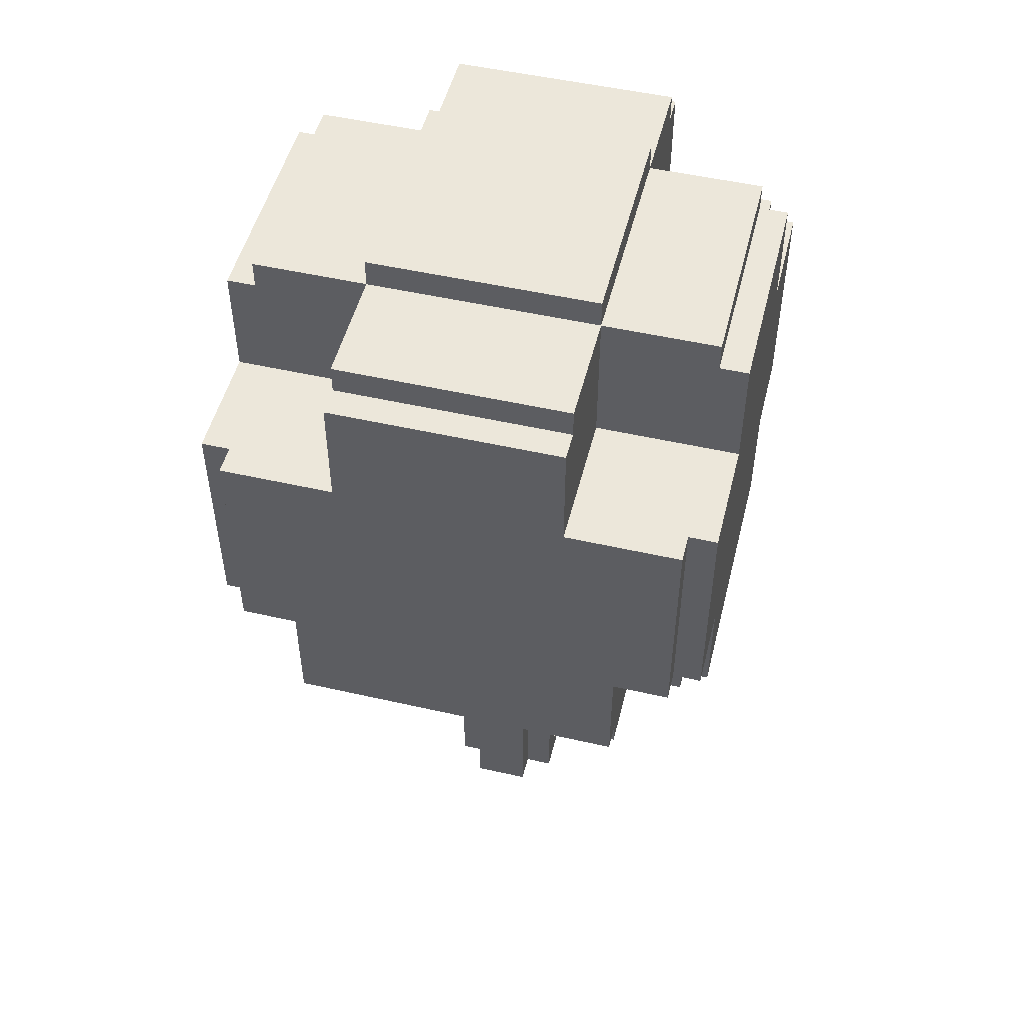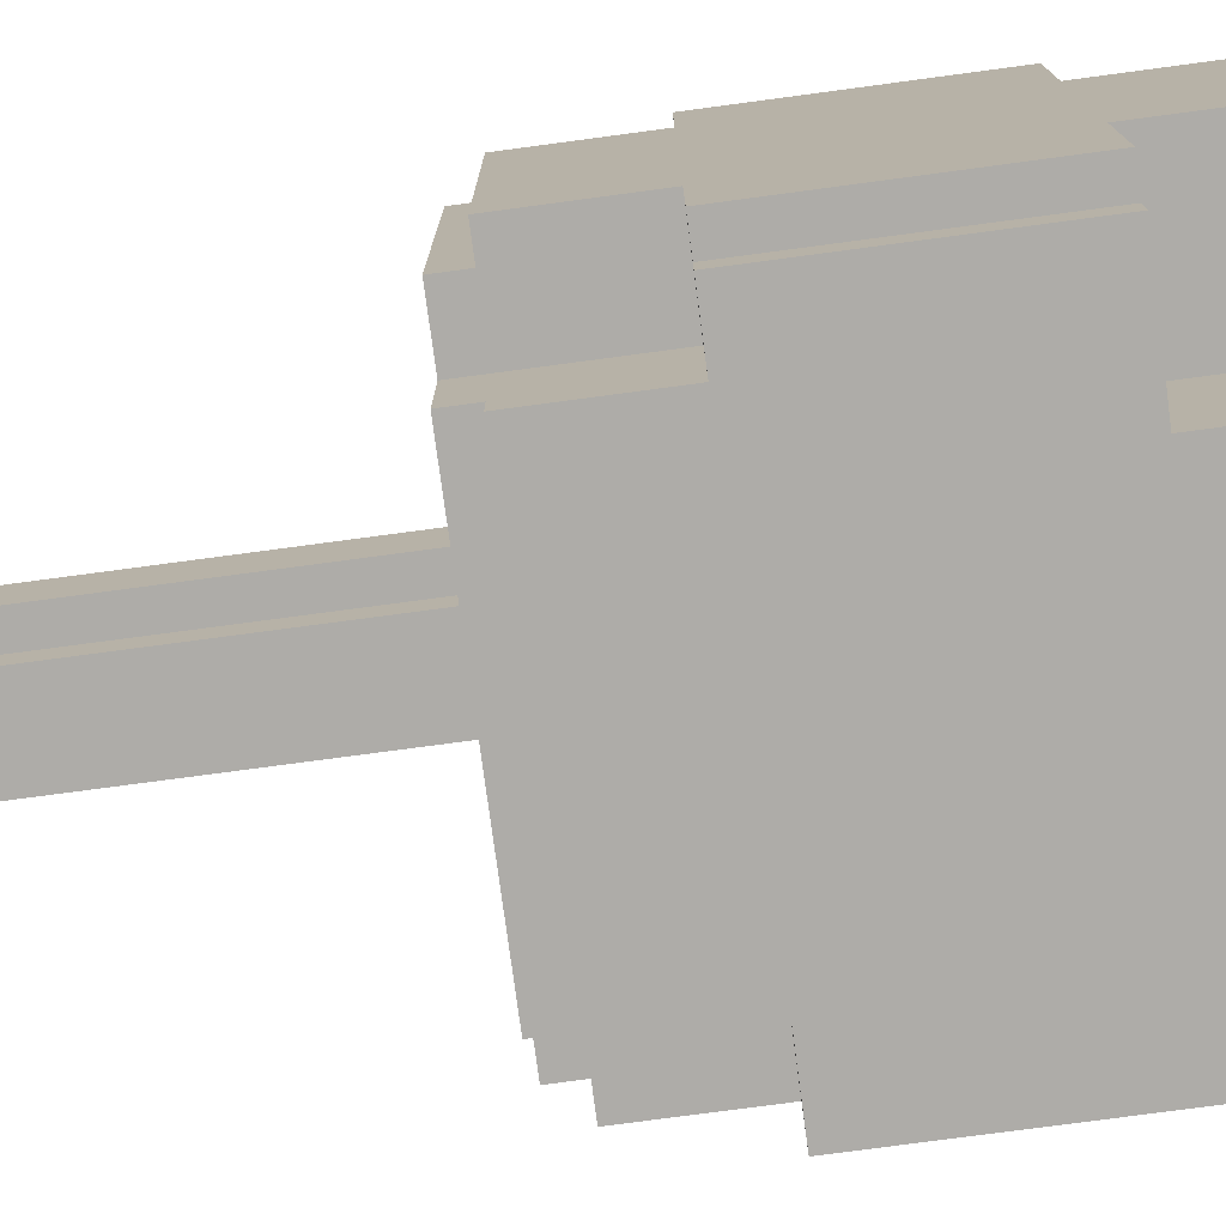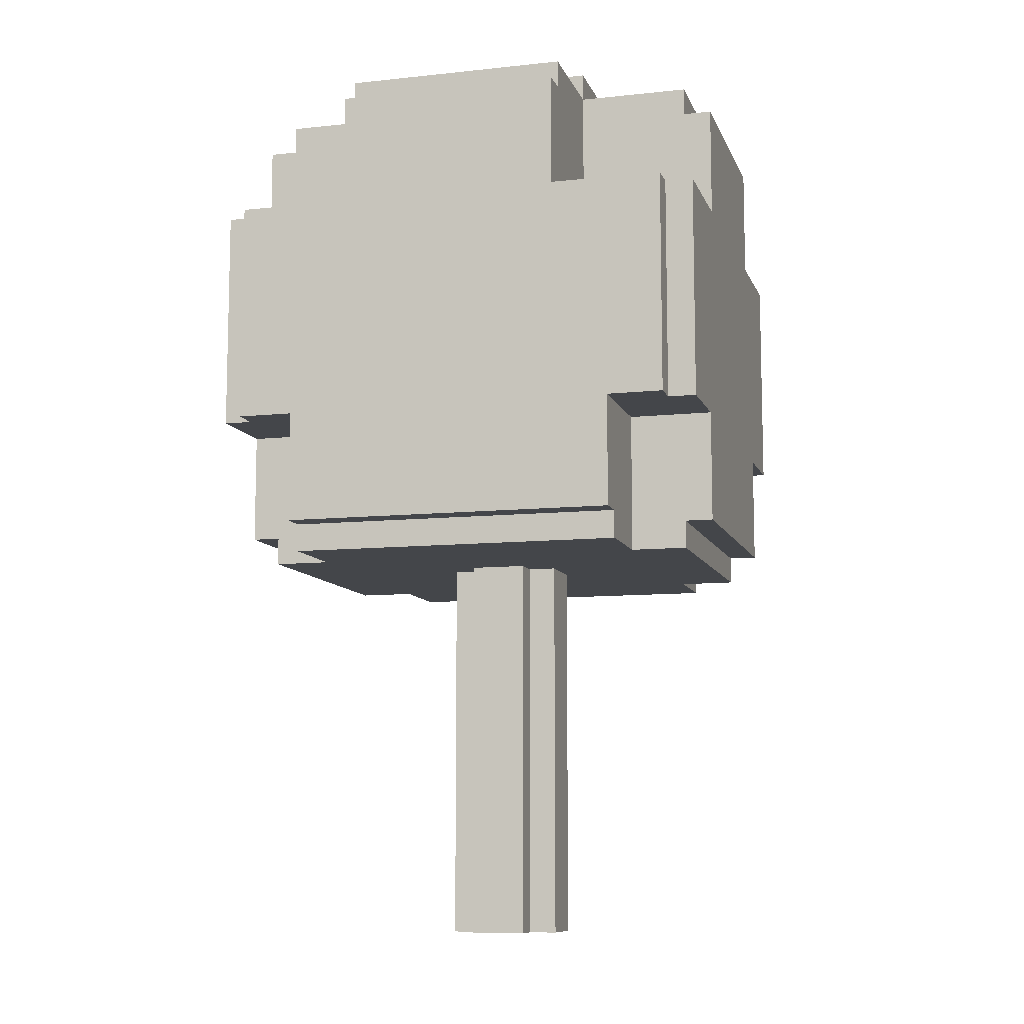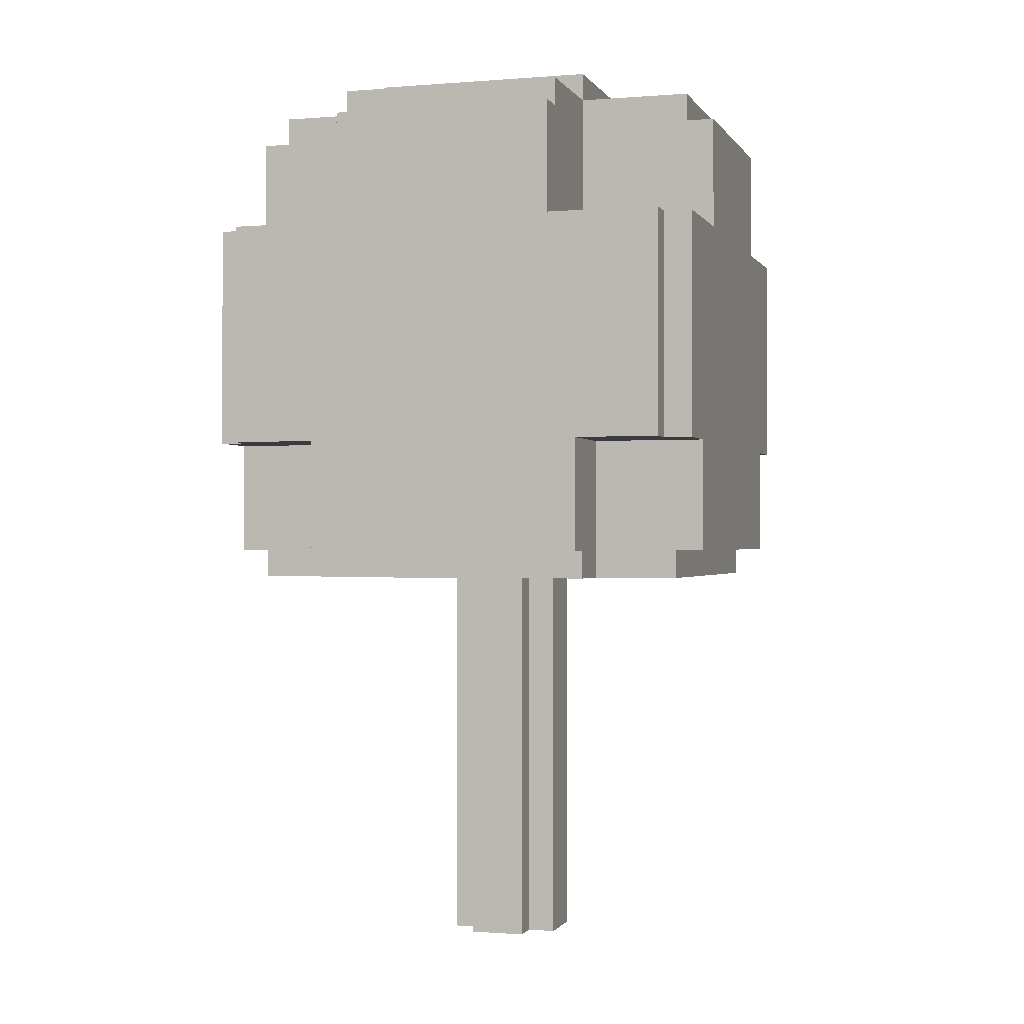
<metadata>
{"format":"obj","ext":"obj","renderer":"f3d","projection":"perspective","resolution":1024,"background":"white","views":[{"elev":50.6,"azim":-166.0,"up":"+Y"},{"elev":-76.9,"azim":97.6,"up":"+Z"},{"elev":-9.6,"azim":15.6,"up":"+Y"},{"elev":-0.8,"azim":106.7,"up":"+Y"}]}
</metadata>
<code>
g tree6
v -9 15 5
v -9 15 -5
v -9 19 8
v -9 19 5
v -9 19 -5
v -9 19 -8
v -9 27 8
v -9 27 4
v -9 27 -4
v -9 27 -8
v -9 31 4
v -9 31 -4
v -8 14 5
v -8 14 -5
v -8 15 5
v -8 15 -5
v -8 19 9
v -8 19 8
v -8 19 -8
v -8 19 -9
v -8 27 9
v -8 27 8
v -8 27 -8
v -8 27 -9
v -8 31 4
v -8 31 -4
v -8 32 4
v -8 32 -4
v -6 14 8
v -6 14 5
v -6 14 -5
v -6 14 -8
v -6 15 9
v -6 15 8
v -6 15 -8
v -6 15 -9
v -6 19 9
v -6 19 5
v -6 19 -5
v -6 19 -9
v -4 27 9
v -4 27 4
v -4 27 -4
v -4 27 -9
v -4 31 9
v -4 31 8
v -4 31 -8
v -4 31 -9
v -4 32 8
v -4 32 4
v -4 32 -4
v -4 32 -8
v -4 33 4
v -4 33 -4
v -2 0 1
v -2 0 -1
v -2 2 1
v -2 2 -1
v -2 5 1
v -2 5 -1
v -2 6 1
v -2 6 -1
v -2 7 1
v -2 7 -1
v -2 9 1
v -2 9 -1
v -2 12 1
v -2 12 -1
v -2 14 1
v -2 14 -1
v -1 0 2
v -1 0 1
v -1 0 -1
v -1 0 -2
v -1 1 2
v -1 1 1
v -1 1 -1
v -1 1 -2
v -1 2 2
v -1 2 1
v -1 2 -1
v -1 2 -2
v -1 5 2
v -1 5 1
v -1 5 -1
v -1 5 -2
v -1 6 1
v -1 6 -1
v -1 7 2
v -1 7 1
v -1 7 -1
v -1 7 -2
v -1 8 2
v -1 8 1
v -1 8 -1
v -1 8 -2
v -1 9 1
v -1 9 -1
v -1 10 2
v -1 10 1
v -1 10 -1
v -1 10 -2
v -1 12 2
v -1 12 1
v -1 12 -1
v -1 12 -2
v -1 14 2
v -1 14 1
v -1 14 -1
v -1 14 -2
v 1 0 2
v 1 0 1
v 1 0 -1
v 1 0 -2
v 1 1 2
v 1 1 1
v 1 1 -1
v 1 1 -2
v 1 2 2
v 1 2 1
v 1 2 -1
v 1 2 -2
v 1 5 2
v 1 5 1
v 1 5 -1
v 1 5 -2
v 1 6 1
v 1 6 -1
v 1 7 2
v 1 7 1
v 1 7 -1
v 1 7 -2
v 1 8 2
v 1 8 1
v 1 8 -1
v 1 8 -2
v 1 9 1
v 1 9 -1
v 1 10 2
v 1 10 1
v 1 10 -1
v 1 10 -2
v 1 12 2
v 1 12 1
v 1 12 -1
v 1 12 -2
v 1 14 2
v 1 14 1
v 1 14 -1
v 1 14 -2
v 2 0 1
v 2 0 -1
v 2 2 1
v 2 2 -1
v 2 5 1
v 2 5 -1
v 2 6 1
v 2 6 -1
v 2 7 1
v 2 7 -1
v 2 9 1
v 2 9 -1
v 2 12 1
v 2 12 -1
v 2 14 1
v 2 14 -1
v 4 27 9
v 4 27 4
v 4 27 -4
v 4 27 -9
v 4 31 9
v 4 31 8
v 4 31 -8
v 4 31 -9
v 4 32 8
v 4 32 4
v 4 32 -4
v 4 32 -8
v 4 33 4
v 4 33 -4
v 6 14 8
v 6 14 5
v 6 14 -5
v 6 14 -8
v 6 15 9
v 6 15 8
v 6 15 -8
v 6 15 -9
v 6 19 9
v 6 19 5
v 6 19 -5
v 6 19 -9
v 8 14 5
v 8 14 -5
v 8 15 5
v 8 15 -5
v 8 19 9
v 8 19 8
v 8 19 -8
v 8 19 -9
v 8 27 9
v 8 27 8
v 8 27 -8
v 8 27 -9
v 8 31 4
v 8 31 -4
v 8 32 4
v 8 32 -4
v 9 15 5
v 9 15 -5
v 9 19 8
v 9 19 5
v 9 19 -5
v 9 19 -8
v 9 27 8
v 9 27 4
v 9 27 -4
v 9 27 -8
v 9 31 4
v 9 31 -4
v -8 19 9
v -8 27 9
v -6 15 9
v -6 19 9
v -4 27 9
v -4 31 9
v 4 27 9
v 4 31 9
v 6 15 9
v 6 19 9
v 8 19 9
v 8 27 9
v -9 19 8
v -9 27 8
v -8 19 8
v -8 27 8
v -6 14 8
v -6 15 8
v -4 31 8
v -4 32 8
v 4 31 8
v 4 32 8
v 6 14 8
v 6 15 8
v 8 19 8
v 8 27 8
v 9 19 8
v 9 27 8
v -9 15 5
v -9 19 5
v -8 14 5
v -8 15 5
v -6 14 5
v -6 19 5
v 6 14 5
v 6 19 5
v 8 14 5
v 8 15 5
v 9 15 5
v 9 19 5
v -9 27 4
v -9 31 4
v -8 31 4
v -8 32 4
v -4 27 4
v -4 32 4
v -4 33 4
v 4 27 4
v 4 32 4
v 4 33 4
v 8 31 4
v 8 32 4
v 9 27 4
v 9 31 4
v -1 0 2
v -1 1 2
v -1 2 2
v -1 5 2
v -1 7 2
v -1 8 2
v -1 10 2
v -1 12 2
v -1 14 2
v 1 0 2
v 1 1 2
v 1 2 2
v 1 5 2
v 1 7 2
v 1 8 2
v 1 10 2
v 1 12 2
v 1 14 2
v -2 0 1
v -2 2 1
v -2 5 1
v -2 6 1
v -2 7 1
v -2 9 1
v -2 12 1
v -2 14 1
v -1 0 1
v -1 1 1
v -1 2 1
v -1 5 1
v -1 6 1
v -1 7 1
v -1 8 1
v -1 9 1
v -1 10 1
v -1 12 1
v -1 14 1
v 1 0 1
v 1 1 1
v 1 2 1
v 1 5 1
v 1 6 1
v 1 7 1
v 1 8 1
v 1 9 1
v 1 10 1
v 1 12 1
v 1 14 1
v 2 0 1
v 2 2 1
v 2 5 1
v 2 6 1
v 2 7 1
v 2 9 1
v 2 12 1
v 2 14 1
v -2 0 -1
v -2 2 -1
v -2 5 -1
v -2 6 -1
v -2 7 -1
v -2 9 -1
v -2 12 -1
v -2 14 -1
v -1 0 -1
v -1 1 -1
v -1 2 -1
v -1 5 -1
v -1 6 -1
v -1 7 -1
v -1 8 -1
v -1 9 -1
v -1 10 -1
v -1 12 -1
v -1 14 -1
v 1 0 -1
v 1 1 -1
v 1 2 -1
v 1 5 -1
v 1 6 -1
v 1 7 -1
v 1 8 -1
v 1 9 -1
v 1 10 -1
v 1 12 -1
v 1 14 -1
v 2 0 -1
v 2 2 -1
v 2 5 -1
v 2 6 -1
v 2 7 -1
v 2 9 -1
v 2 12 -1
v 2 14 -1
v -1 0 -2
v -1 1 -2
v -1 2 -2
v -1 5 -2
v -1 7 -2
v -1 8 -2
v -1 10 -2
v -1 12 -2
v -1 14 -2
v 1 0 -2
v 1 1 -2
v 1 2 -2
v 1 5 -2
v 1 7 -2
v 1 8 -2
v 1 10 -2
v 1 12 -2
v 1 14 -2
v -9 27 -4
v -9 31 -4
v -8 31 -4
v -8 32 -4
v -4 27 -4
v -4 32 -4
v -4 33 -4
v 4 27 -4
v 4 32 -4
v 4 33 -4
v 8 31 -4
v 8 32 -4
v 9 27 -4
v 9 31 -4
v -9 15 -5
v -9 19 -5
v -8 14 -5
v -8 15 -5
v -6 14 -5
v -6 19 -5
v 6 14 -5
v 6 19 -5
v 8 14 -5
v 8 15 -5
v 9 15 -5
v 9 19 -5
v -9 19 -8
v -9 27 -8
v -8 19 -8
v -8 27 -8
v -6 14 -8
v -6 15 -8
v -4 31 -8
v -4 32 -8
v 4 31 -8
v 4 32 -8
v 6 14 -8
v 6 15 -8
v 8 19 -8
v 8 27 -8
v 9 19 -8
v 9 27 -8
v -8 19 -9
v -8 27 -9
v -6 15 -9
v -6 19 -9
v -4 27 -9
v -4 31 -9
v 4 27 -9
v 4 31 -9
v 6 15 -9
v 6 19 -9
v 8 19 -9
v 8 27 -9
v -1 0 2
v 1 0 2
v -2 0 1
v -1 0 1
v 1 0 1
v 2 0 1
v -2 0 -1
v -1 0 -1
v 1 0 -1
v 2 0 -1
v -1 0 -2
v 1 0 -2
v -6 14 8
v 6 14 8
v -8 14 5
v -6 14 5
v 6 14 5
v 8 14 5
v -1 14 2
v 1 14 2
v -2 14 1
v -1 14 1
v 1 14 1
v 2 14 1
v -2 14 -1
v -1 14 -1
v 1 14 -1
v 2 14 -1
v -1 14 -2
v 1 14 -2
v -8 14 -5
v -6 14 -5
v 6 14 -5
v 8 14 -5
v -6 14 -8
v 6 14 -8
v -6 15 9
v 6 15 9
v -6 15 8
v 6 15 8
v -9 15 5
v -8 15 5
v 8 15 5
v 9 15 5
v -9 15 -5
v -8 15 -5
v 8 15 -5
v 9 15 -5
v -6 15 -8
v 6 15 -8
v -6 15 -9
v 6 15 -9
v -8 19 9
v -6 19 9
v 6 19 9
v 8 19 9
v -9 19 8
v -8 19 8
v 8 19 8
v 9 19 8
v -9 19 5
v -6 19 5
v 6 19 5
v 9 19 5
v -9 19 -5
v -6 19 -5
v 6 19 -5
v 9 19 -5
v -9 19 -8
v -8 19 -8
v 8 19 -8
v 9 19 -8
v -8 19 -9
v -6 19 -9
v 6 19 -9
v 8 19 -9
v -8 27 9
v -4 27 9
v 4 27 9
v 8 27 9
v -9 27 8
v -8 27 8
v 8 27 8
v 9 27 8
v -9 27 4
v -4 27 4
v 4 27 4
v 9 27 4
v -9 27 -4
v -4 27 -4
v 4 27 -4
v 9 27 -4
v -9 27 -8
v -8 27 -8
v 8 27 -8
v 9 27 -8
v -8 27 -9
v -4 27 -9
v 4 27 -9
v 8 27 -9
v -4 31 9
v 4 31 9
v -4 31 8
v 4 31 8
v -9 31 4
v -8 31 4
v 8 31 4
v 9 31 4
v -9 31 -4
v -8 31 -4
v 8 31 -4
v 9 31 -4
v -4 31 -8
v 4 31 -8
v -4 31 -9
v 4 31 -9
v -4 32 8
v 4 32 8
v -8 32 4
v -4 32 4
v 4 32 4
v 8 32 4
v -8 32 -4
v -4 32 -4
v 4 32 -4
v 8 32 -4
v -4 32 -8
v 4 32 -8
v -4 33 4
v 4 33 4
v -4 33 -4
v 4 33 -4
f 4 2 1
f 5 2 4
f 7 4 3
f 7 6 5
f 7 5 4
f 8 6 7
f 9 6 8
f 10 6 9
f 11 9 8
f 12 9 11
f 15 14 13
f 16 14 15
f 21 18 17
f 22 18 21
f 23 20 19
f 24 20 23
f 27 26 25
f 28 26 27
f 34 30 29
f 35 32 31
f 37 34 33
f 38 30 34
f 38 34 37
f 39 36 35
f 39 35 31
f 40 36 39
f 45 42 41
f 46 42 45
f 47 44 43
f 48 44 47
f 49 42 46
f 50 42 49
f 51 47 43
f 52 47 51
f 53 51 50
f 54 51 53
f 57 56 55
f 58 56 57
f 59 58 57
f 60 58 59
f 61 60 59
f 62 60 61
f 63 62 61
f 64 62 63
f 65 64 63
f 66 64 65
f 67 66 65
f 68 66 67
f 69 68 67
f 70 68 69
f 75 72 71
f 76 72 75
f 77 74 73
f 78 74 77
f 79 76 75
f 80 76 79
f 81 78 77
f 82 78 81
f 83 80 79
f 84 80 83
f 85 82 81
f 86 82 85
f 87 84 83
f 88 86 85
f 89 87 83
f 90 87 89
f 91 86 88
f 92 86 91
f 93 90 89
f 94 90 93
f 95 92 91
f 96 92 95
f 97 94 93
f 98 96 95
f 99 97 93
f 100 97 99
f 101 96 98
f 102 96 101
f 103 100 99
f 104 100 103
f 105 102 101
f 106 102 105
f 107 104 103
f 108 104 107
f 109 106 105
f 110 106 109
f 111 112 115
f 115 112 116
f 113 114 117
f 117 114 118
f 115 116 119
f 119 116 120
f 117 118 121
f 121 118 122
f 119 120 123
f 123 120 124
f 121 122 125
f 125 122 126
f 123 124 127
f 125 126 128
f 123 127 129
f 129 127 130
f 128 126 131
f 131 126 132
f 129 130 133
f 133 130 134
f 131 132 135
f 135 132 136
f 133 134 137
f 135 136 138
f 133 137 139
f 139 137 140
f 138 136 141
f 141 136 142
f 139 140 143
f 143 140 144
f 141 142 145
f 145 142 146
f 143 144 147
f 147 144 148
f 145 146 149
f 149 146 150
f 151 152 153
f 153 152 154
f 153 154 155
f 155 154 156
f 155 156 157
f 157 156 158
f 157 158 159
f 159 158 160
f 159 160 161
f 161 160 162
f 161 162 163
f 163 162 164
f 163 164 165
f 165 164 166
f 167 168 171
f 171 168 172
f 169 170 173
f 173 170 174
f 172 168 175
f 175 168 176
f 169 173 177
f 177 173 178
f 176 177 179
f 179 177 180
f 181 182 186
f 183 184 187
f 185 186 189
f 186 182 190
f 189 186 190
f 187 188 191
f 183 187 191
f 191 188 192
f 193 194 195
f 195 194 196
f 197 198 201
f 201 198 202
f 199 200 203
f 203 200 204
f 205 206 207
f 207 206 208
f 209 210 212
f 212 210 213
f 211 212 215
f 213 214 215
f 212 213 215
f 215 214 216
f 216 214 217
f 217 214 218
f 216 217 219
f 219 217 220
f 224 222 221
f 225 222 224
f 225 224 223
f 227 225 223
f 227 226 225
f 228 226 227
f 229 227 223
f 230 227 229
f 231 227 230
f 232 227 231
f 235 234 233
f 236 234 235
f 241 240 239
f 242 240 241
f 243 238 237
f 244 238 243
f 247 246 245
f 248 246 247
f 252 250 249
f 253 252 251
f 254 250 252
f 254 252 253
f 257 256 255
f 258 256 257
f 259 256 258
f 260 256 259
f 263 262 261
f 265 263 261
f 265 264 263
f 266 264 265
f 269 267 266
f 270 267 269
f 271 269 268
f 272 269 271
f 273 271 268
f 274 271 273
f 284 276 275
f 285 277 276
f 285 276 284
f 286 278 277
f 286 277 285
f 287 279 278
f 287 278 286
f 288 280 279
f 288 279 287
f 289 281 280
f 289 280 288
f 290 282 281
f 290 281 289
f 291 283 282
f 291 282 290
f 292 283 291
f 301 294 293
f 302 294 301
f 303 295 294
f 303 294 302
f 304 296 295
f 304 295 303
f 305 297 296
f 305 296 304
f 306 298 297
f 306 297 305
f 307 298 306
f 308 299 298
f 308 298 307
f 309 299 308
f 310 300 299
f 310 299 309
f 311 300 310
f 323 313 312
f 323 314 313
f 324 315 314
f 324 314 323
f 325 316 315
f 325 315 324
f 326 317 316
f 326 316 325
f 327 318 317
f 327 317 326
f 327 319 318
f 328 321 320
f 328 319 327
f 328 320 319
f 329 322 321
f 329 321 328
f 330 322 329
f 331 332 339
f 339 332 340
f 332 333 341
f 340 332 341
f 333 334 342
f 341 333 342
f 334 335 343
f 342 334 343
f 335 336 344
f 343 335 344
f 344 336 345
f 336 337 346
f 345 336 346
f 346 337 347
f 337 338 348
f 347 337 348
f 348 338 349
f 350 351 361
f 351 352 361
f 352 353 362
f 361 352 362
f 353 354 363
f 362 353 363
f 354 355 364
f 363 354 364
f 355 356 365
f 364 355 365
f 356 357 365
f 358 359 366
f 365 357 366
f 357 358 366
f 359 360 367
f 366 359 367
f 367 360 368
f 369 370 378
f 370 371 379
f 378 370 379
f 371 372 380
f 379 371 380
f 372 373 381
f 380 372 381
f 373 374 382
f 381 373 382
f 374 375 383
f 382 374 383
f 375 376 384
f 383 375 384
f 376 377 385
f 384 376 385
f 385 377 386
f 387 388 389
f 387 389 391
f 389 390 391
f 391 390 392
f 392 393 395
f 395 393 396
f 394 395 397
f 397 395 398
f 394 397 399
f 399 397 400
f 401 402 404
f 403 404 405
f 404 402 406
f 405 404 406
f 407 408 409
f 409 408 410
f 410 408 411
f 411 408 412
f 413 414 415
f 415 414 416
f 419 420 421
f 421 420 422
f 417 418 423
f 423 418 424
f 425 426 427
f 427 426 428
f 429 430 432
f 432 430 433
f 431 432 433
f 431 433 435
f 433 434 435
f 435 434 436
f 431 435 437
f 437 435 438
f 438 435 439
f 439 435 440
f 444 442 441
f 445 442 444
f 447 444 443
f 447 446 445
f 447 445 444
f 448 446 447
f 449 446 448
f 450 446 449
f 451 449 448
f 452 449 451
f 456 454 453
f 457 454 456
f 459 456 455
f 459 458 457
f 459 457 456
f 460 458 459
f 461 459 455
f 462 459 461
f 463 458 460
f 464 458 463
f 465 461 455
f 468 458 464
f 469 466 465
f 470 468 467
f 471 469 465
f 471 470 469
f 471 465 455
f 472 470 471
f 473 468 470
f 473 470 472
f 473 458 468
f 474 458 473
f 475 473 472
f 476 473 475
f 479 478 477
f 480 478 479
f 485 482 481
f 486 482 485
f 487 484 483
f 488 484 487
f 491 490 489
f 492 490 491
f 498 494 493
f 499 496 495
f 501 498 497
f 502 494 498
f 502 498 501
f 503 500 499
f 503 499 495
f 504 500 503
f 509 506 505
f 510 506 509
f 511 508 507
f 512 508 511
f 513 506 510
f 514 506 513
f 515 511 507
f 516 511 515
f 517 518 522
f 519 520 523
f 521 522 525
f 522 518 526
f 525 522 526
f 523 524 527
f 519 523 527
f 527 524 528
f 529 530 533
f 533 530 534
f 531 532 535
f 535 532 536
f 534 530 537
f 537 530 538
f 531 535 539
f 539 535 540
f 541 542 543
f 543 542 544
f 545 546 549
f 549 546 550
f 547 548 551
f 551 548 552
f 553 554 555
f 555 554 556
f 557 558 560
f 560 558 561
f 559 560 563
f 563 560 564
f 561 562 565
f 565 562 566
f 564 565 567
f 567 565 568
f 569 570 571
f 571 570 572

</code>
